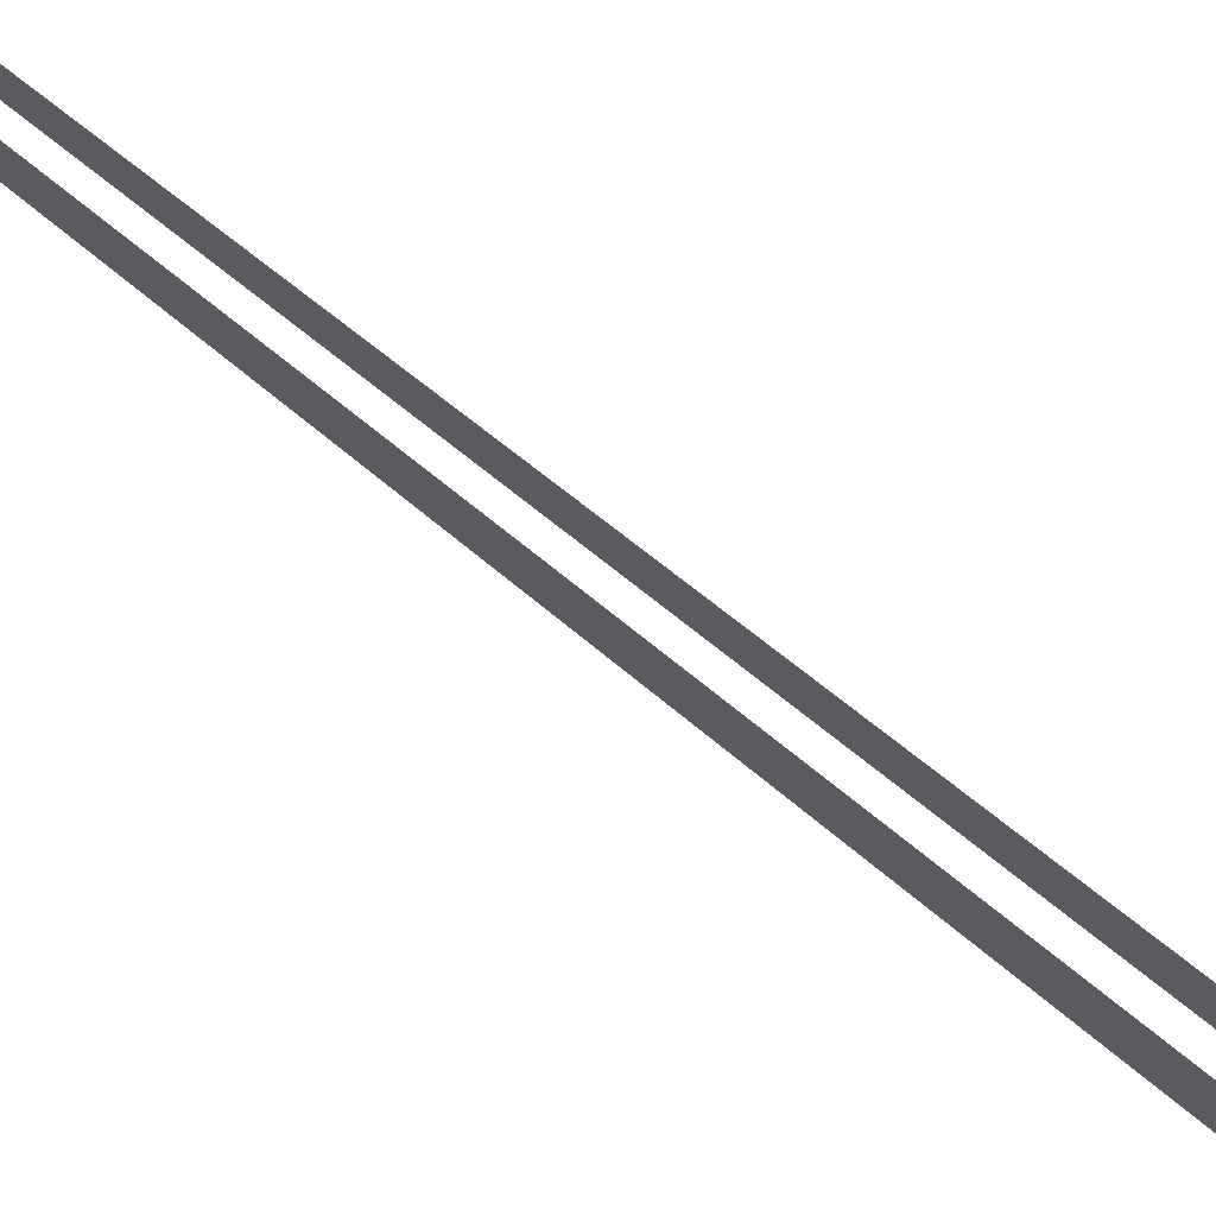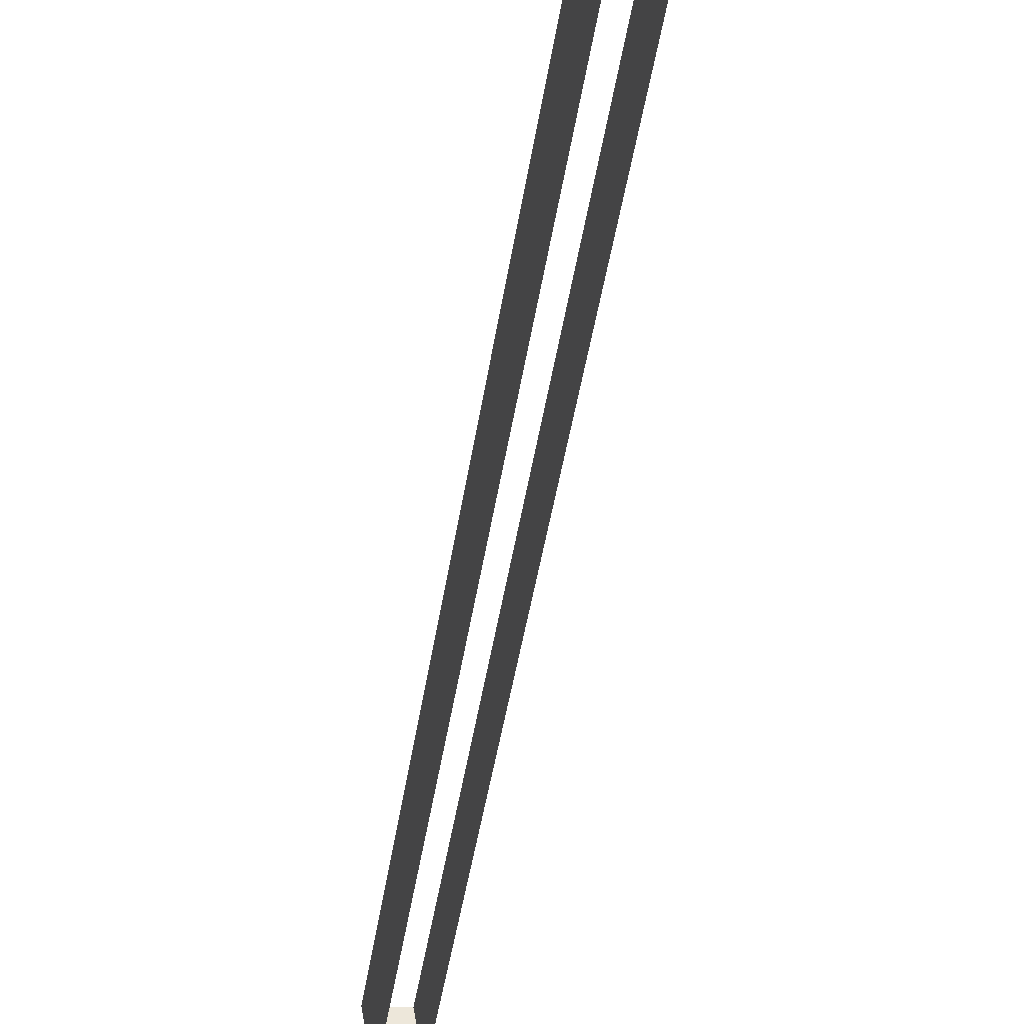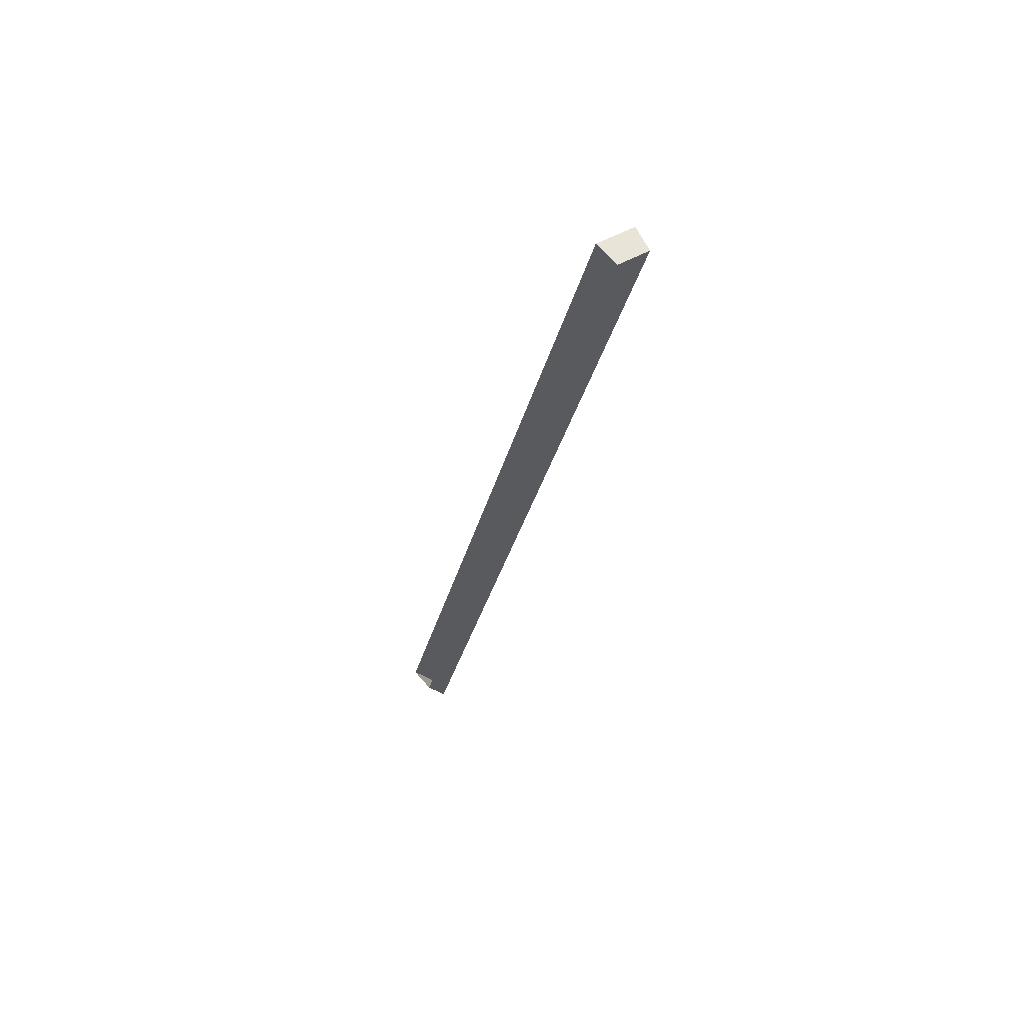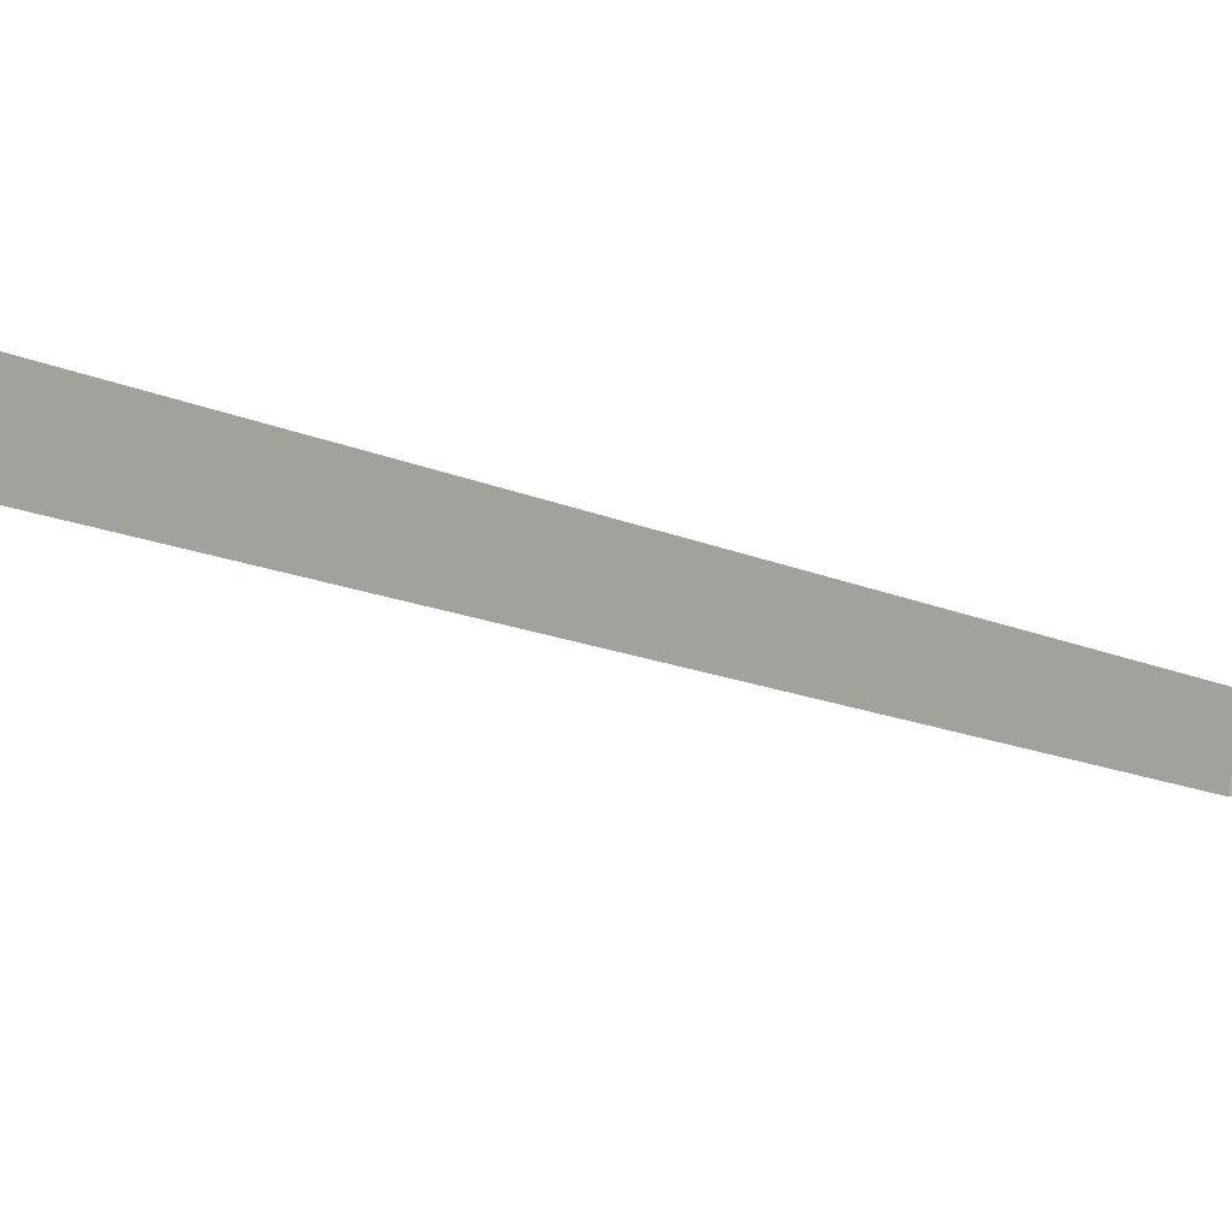
<metadata>
{"format":"obj","ext":"obj","renderer":"f3d","projection":"perspective","resolution":1024,"background":"white","views":[{"elev":58.8,"azim":140.1,"up":"+Y"},{"elev":-19.4,"azim":172.3,"up":"+Y"},{"elev":71.0,"azim":-131.2,"up":"+Z"},{"elev":11.2,"azim":-143.0,"up":"+Y"}]}
</metadata>
<code>
g default
v 8.9 20.57 -58.13
v 10.6 20.57 -58.13
v 10.6 4.189 -5.217
v 8.9 4.189 -5.217
v 8.597 19.5 -62.48
v 8.597 1.988 -5.898
v 10.24 1.568 -6.028
v 10.24 19.3 -63.31
g polySurface520 polySurface504
f 1 5 6 4
f 3 7 8 2
f 2 8 5 1
f 7 3 4 6

</code>
